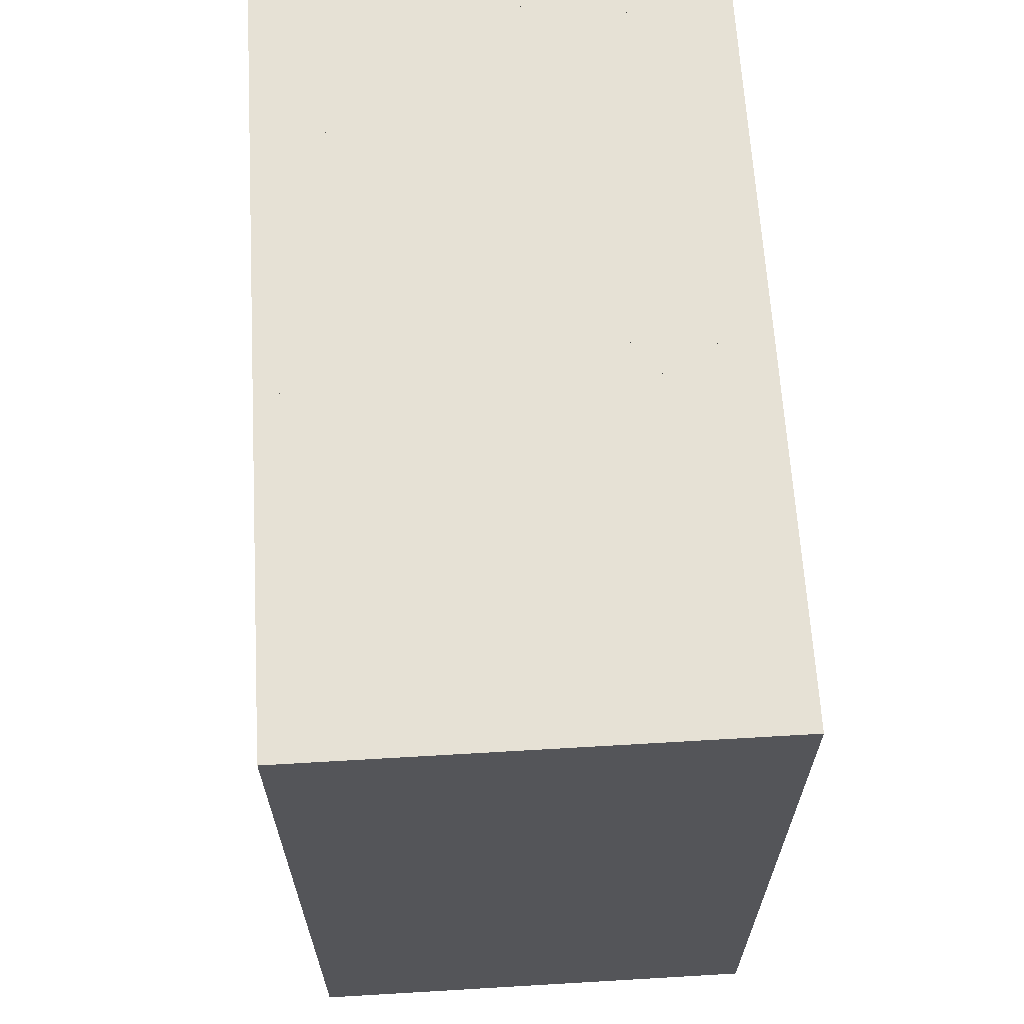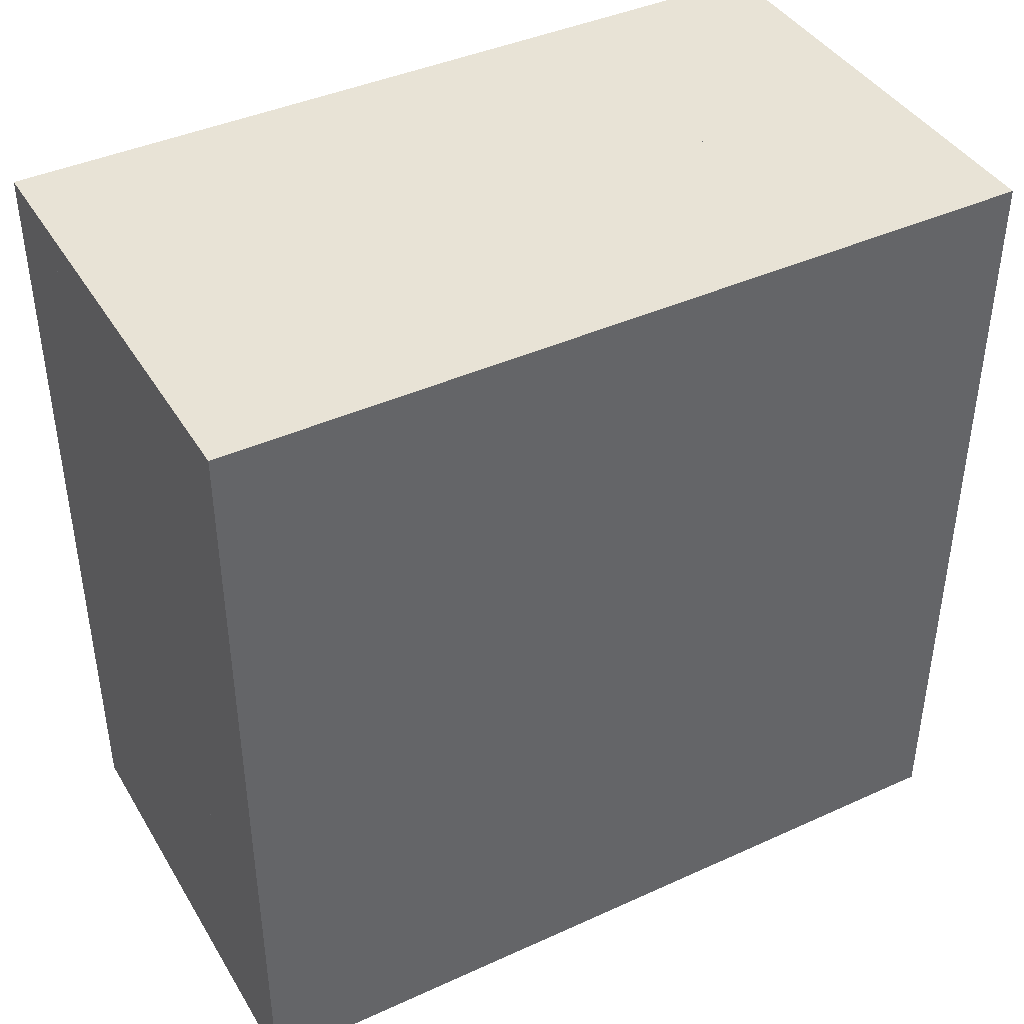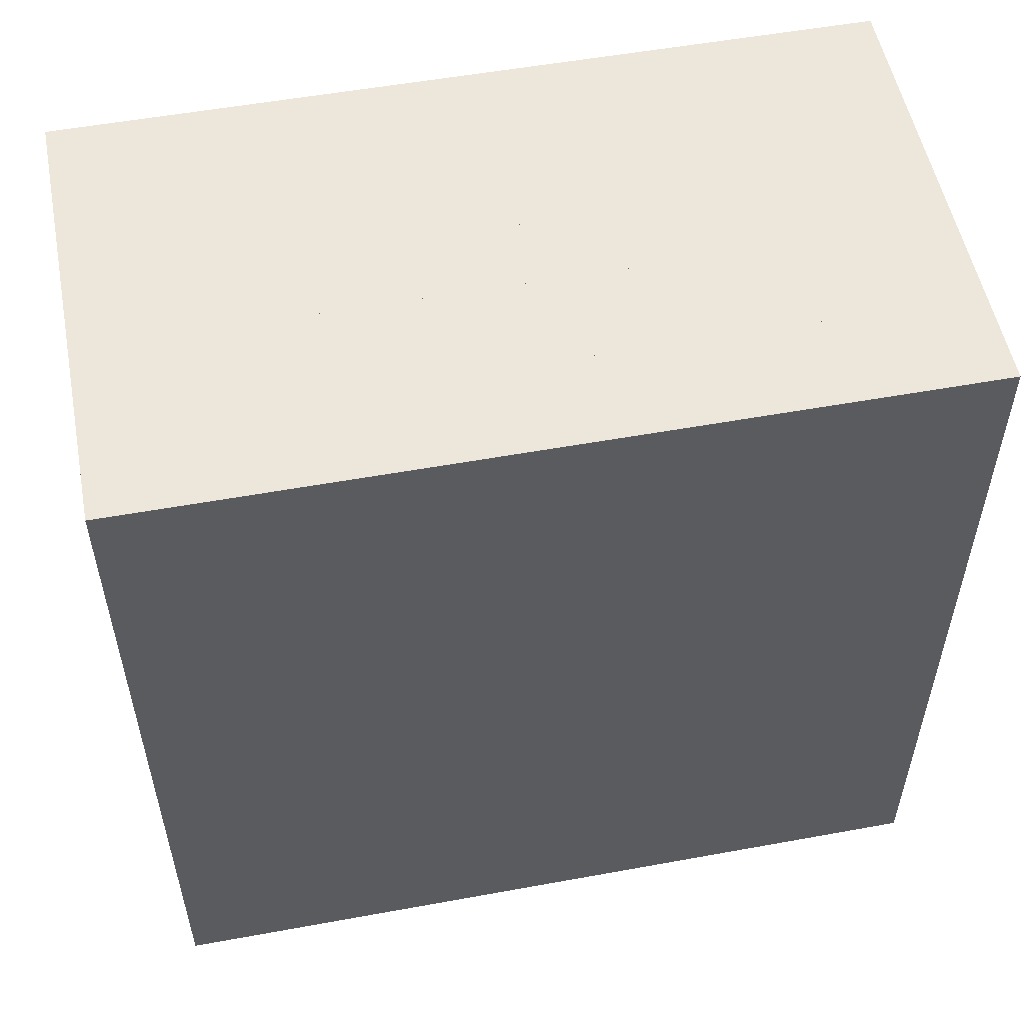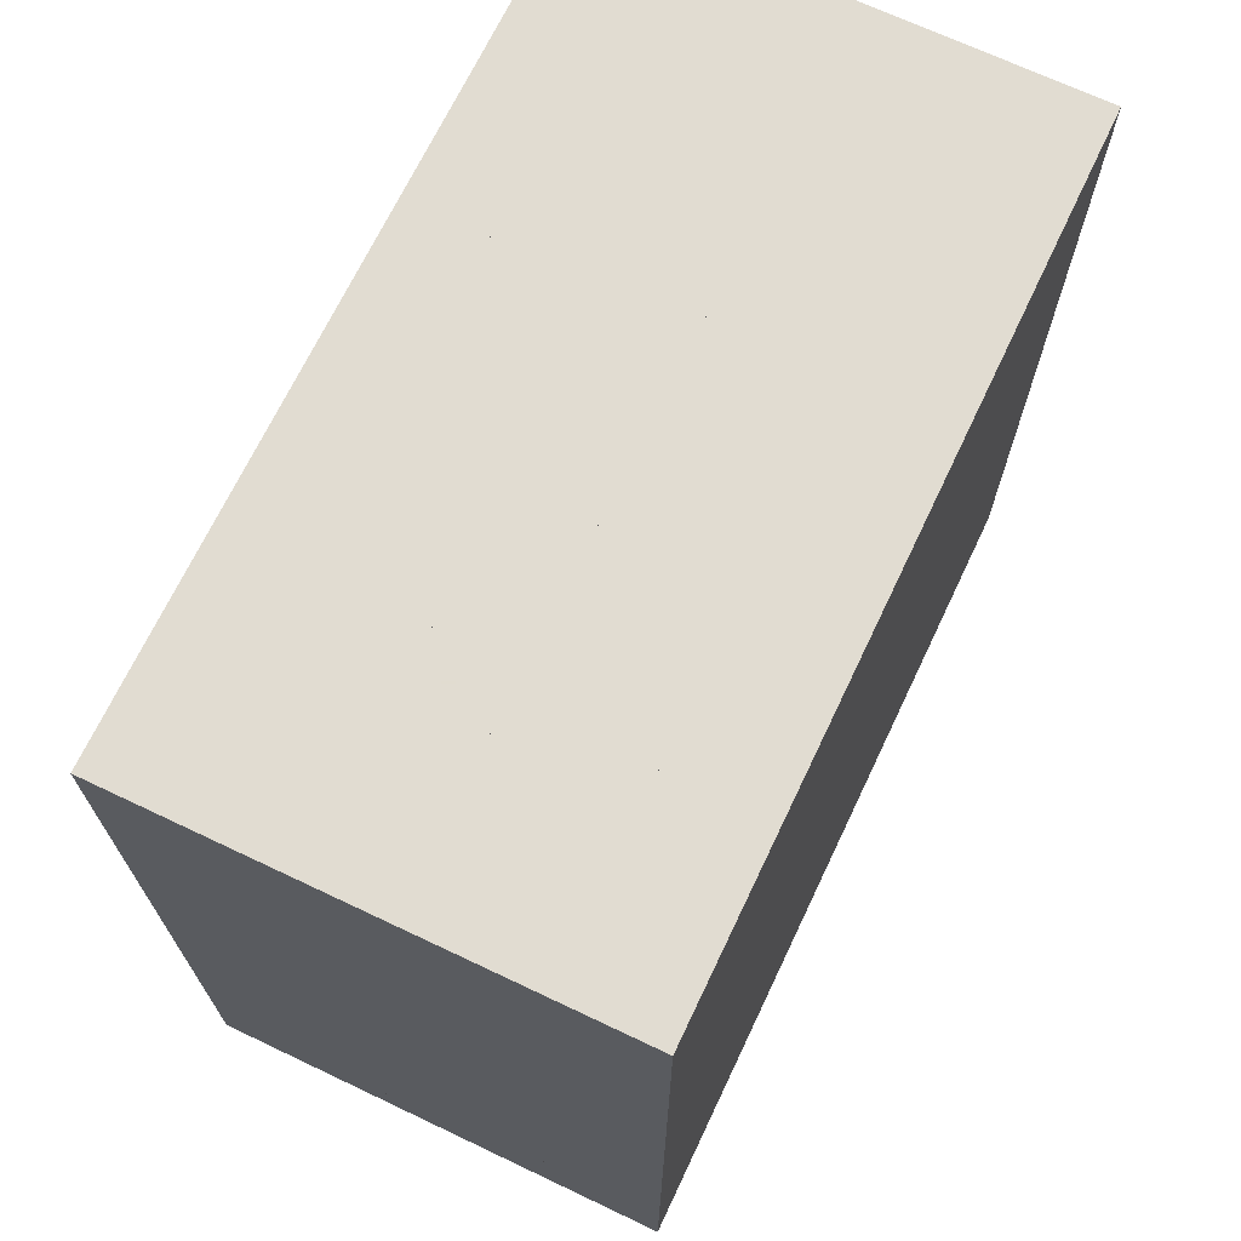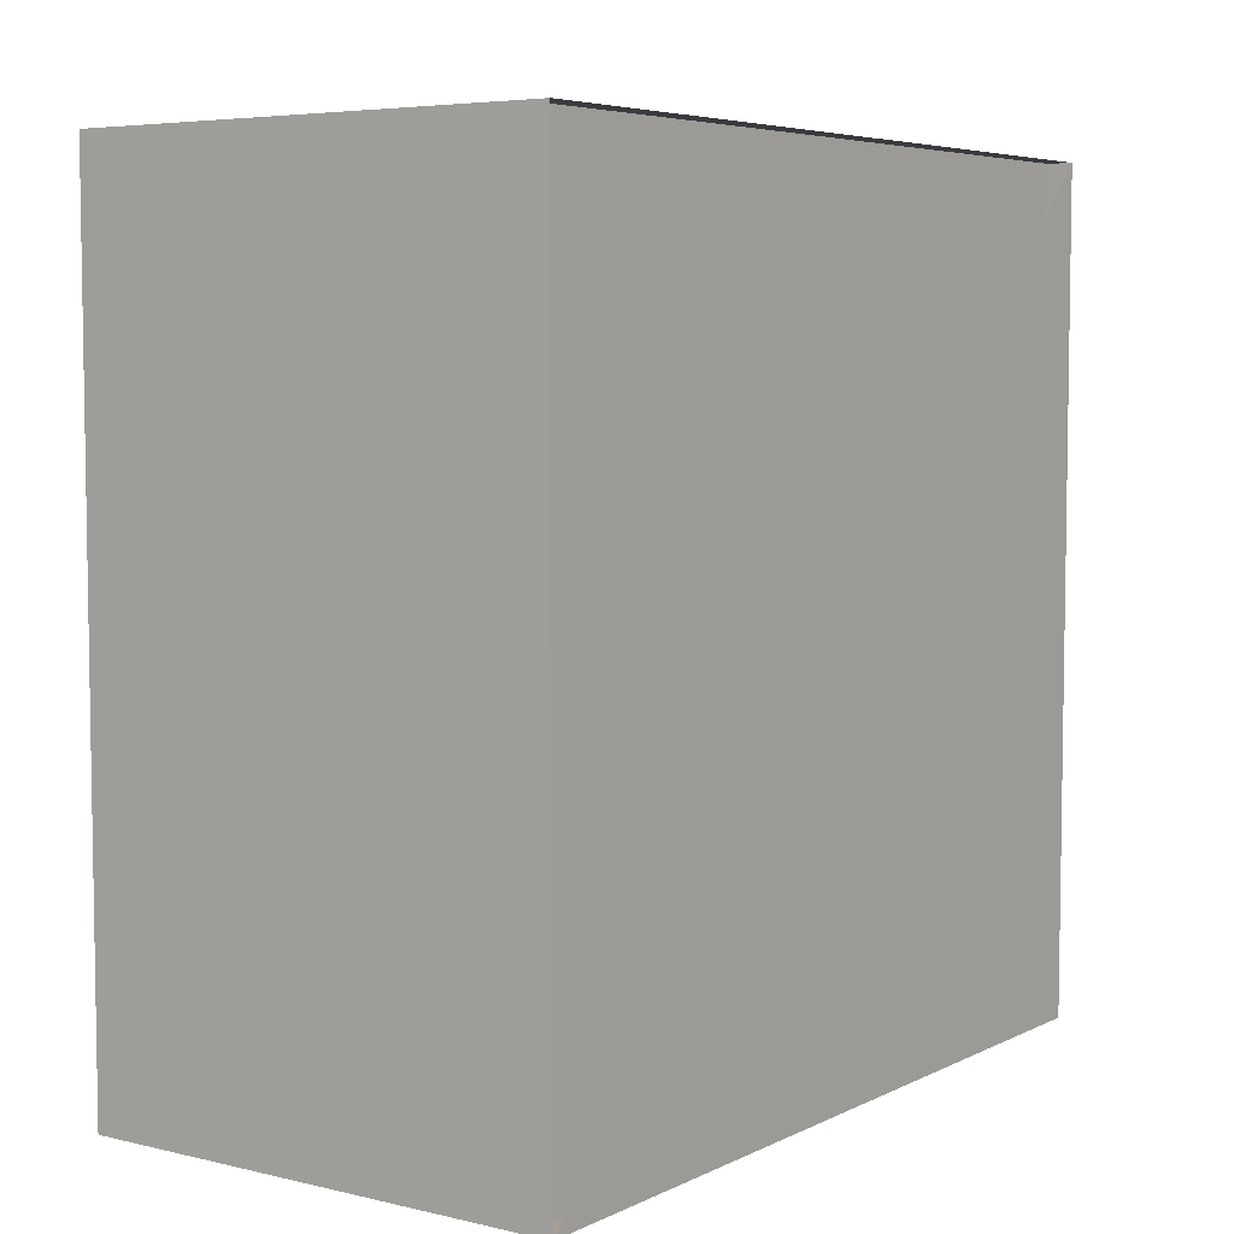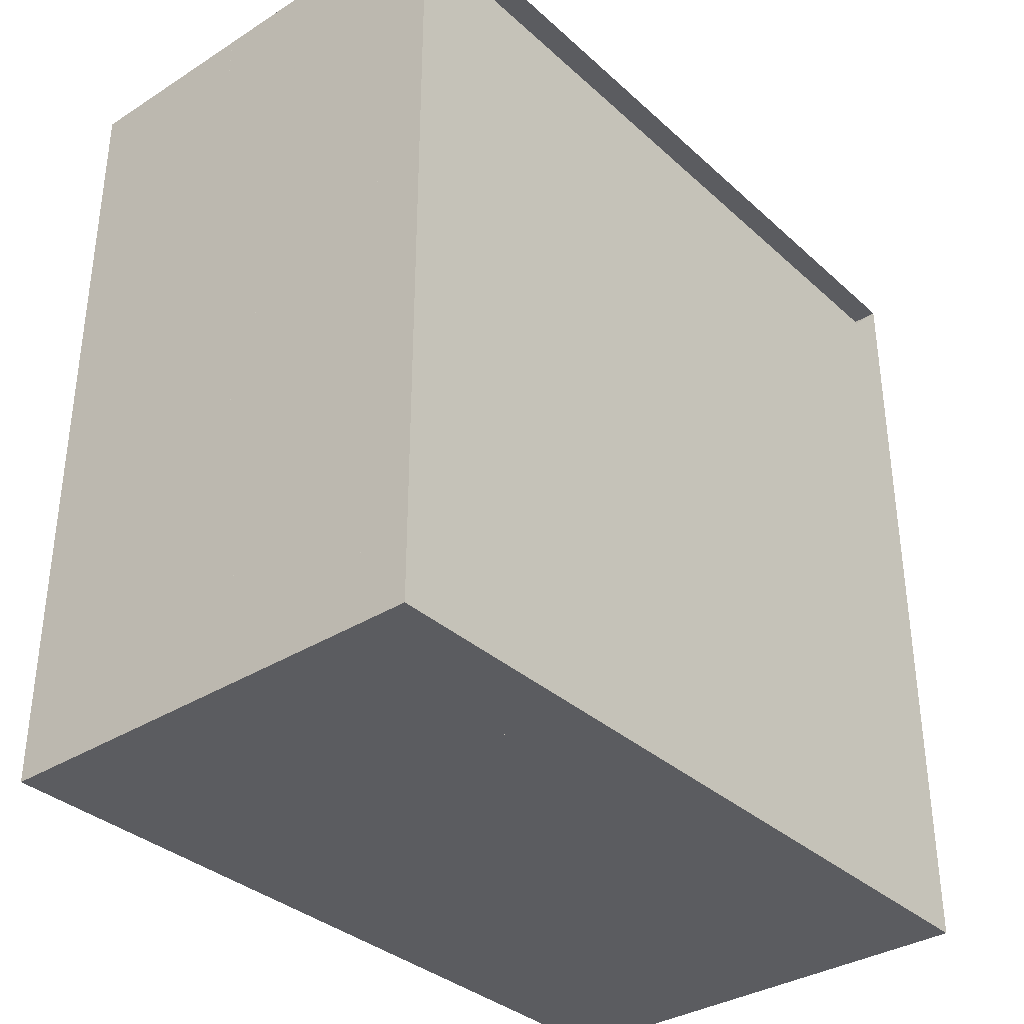
<metadata>
{"format":"obj","ext":"obj","renderer":"f3d","projection":"perspective","resolution":1024,"background":"white","views":[{"elev":64.8,"azim":176.6,"up":"+Y"},{"elev":41.4,"azim":61.2,"up":"+Y"},{"elev":53.9,"azim":79.0,"up":"+Z"},{"elev":69.3,"azim":25.4,"up":"+Z"},{"elev":5.6,"azim":-144.6,"up":"+Z"},{"elev":-34.8,"azim":-139.9,"up":"+Z"}]}
</metadata>
<code>
v 0 -1 -1
v 0 -1 1
v 0 1 1
v 0 1 -1
v 0.06313 -1 -1
v 0.06313 -1 1
v 0.06313 1 1
v 0.06313 1 -1
v 0.1263 -1 -1
v 0.1263 -1 1
v 0.1263 1 1
v 0.1263 1 -1
v 0.1895 -1 -1
v 0.1895 -1 1
v 0.1895 1 1
v 0.1895 1 -1
v 0.2528 -1 -1
v 0.2528 -1 1
v 0.2528 1 1
v 0.2528 1 -1
v 0.3159 -1 -1
v 0.3159 -1 1
v 0.3159 1 1
v 0.3159 1 -1
v 0.3784 -1 -1
v 0.3784 -1 1
v 0.3784 1 1
v 0.3784 1 -1
v 0.44 -1 -1
v 0.44 -1 1
v 0.44 1 1
v 0.44 1 -1
v 0.5007 -1 -1
v 0.5007 -1 1
v 0.5007 1 1
v 0.5007 1 -1
v 0.5604 -1 -1
v 0.5604 -1 1
v 0.5604 1 1
v 0.5604 1 -1
v 0.6194 -1 -1
v 0.6194 -1 1
v 0.6194 1 1
v 0.6194 1 -1
v 0.678 -1 -1
v 0.678 -1 1
v 0.678 1 1
v 0.678 1 -1
v 0.7362 -1 -1
v 0.7362 -1 1
v 0.7362 1 1
v 0.7362 1 -1
v 0.7942 -1 -1
v 0.7942 -1 1
v 0.7942 1 1
v 0.7942 1 -1
v 0.8522 -1 -1
v 0.8522 -1 1
v 0.8522 1 1
v 0.8522 1 -1
v 0.9101 -1 -1
v 0.9101 -1 1
v 0.9101 1 1
v 0.9101 1 -1
v 0.968 -1 -1
v 0.968 -1 1
v 0.968 1 1
v 0.968 1 -1
v 1.026 -1 -1
v 1.026 -1 1
v 1.026 1 1
v 1.026 1 -1
v 1.084 -1 -1
v 1.084 -1 1
v 1.084 1 1
v 1.084 1 -1
v 1.142 -1 -1
v 1.142 -1 1
v 1.142 1 1
v 1.142 1 -1
f 1 2 4 5
f 5 6 7 8
f 5 6 2 1
f 6 7 3 2
f 7 8 4 3
f 8 5 1 4
f 9 10 11 12
f 9 10 6 5
f 10 11 7 6
f 11 12 8 7
f 12 9 5 8
f 13 14 15 16
f 13 14 10 9
f 14 15 11 10
f 15 16 12 11
f 16 13 9 12
f 17 18 19 20
f 17 18 14 13
f 18 19 15 14
f 19 20 16 15
f 20 17 13 16
f 21 22 23 24
f 21 22 18 17
f 22 23 19 18
f 23 24 20 19
f 24 21 17 20
f 25 26 27 28
f 25 26 22 21
f 26 27 23 22
f 27 28 24 23
f 28 25 21 24
f 29 30 31 32
f 29 30 26 25
f 30 31 27 26
f 31 32 28 27
f 32 29 25 28
f 33 34 35 36
f 33 34 30 29
f 34 35 31 30
f 35 36 32 31
f 36 33 29 32
f 37 38 39 40
f 37 38 34 33
f 38 39 35 34
f 39 40 36 35
f 40 37 33 36
f 41 42 43 44
f 41 42 38 37
f 42 43 39 38
f 43 44 40 39
f 44 41 37 40
f 45 46 47 48
f 45 46 42 41
f 46 47 43 42
f 47 48 44 43
f 48 45 41 44
f 49 50 51 52
f 49 50 46 45
f 50 51 47 46
f 51 52 48 47
f 52 49 45 48
f 53 54 55 56
f 53 54 50 49
f 54 55 51 50
f 55 56 52 51
f 56 53 49 52
f 57 58 59 60
f 57 58 54 53
f 58 59 55 54
f 59 60 56 55
f 60 57 53 56
f 61 62 63 64
f 61 62 58 57
f 62 63 59 58
f 63 64 60 59
f 64 61 57 60
f 65 66 67 68
f 65 66 62 61
f 66 67 63 62
f 67 68 64 63
f 68 65 61 64
f 69 70 71 72
f 69 70 66 65
f 70 71 67 66
f 71 72 68 67
f 72 69 65 68
f 73 74 75 76
f 73 74 70 69
f 74 75 71 70
f 75 76 72 71
f 76 73 69 72
f 77 78 79 80
f 77 78 74 73
f 78 79 75 74
f 79 80 76 75
f 80 77 73 76

</code>
